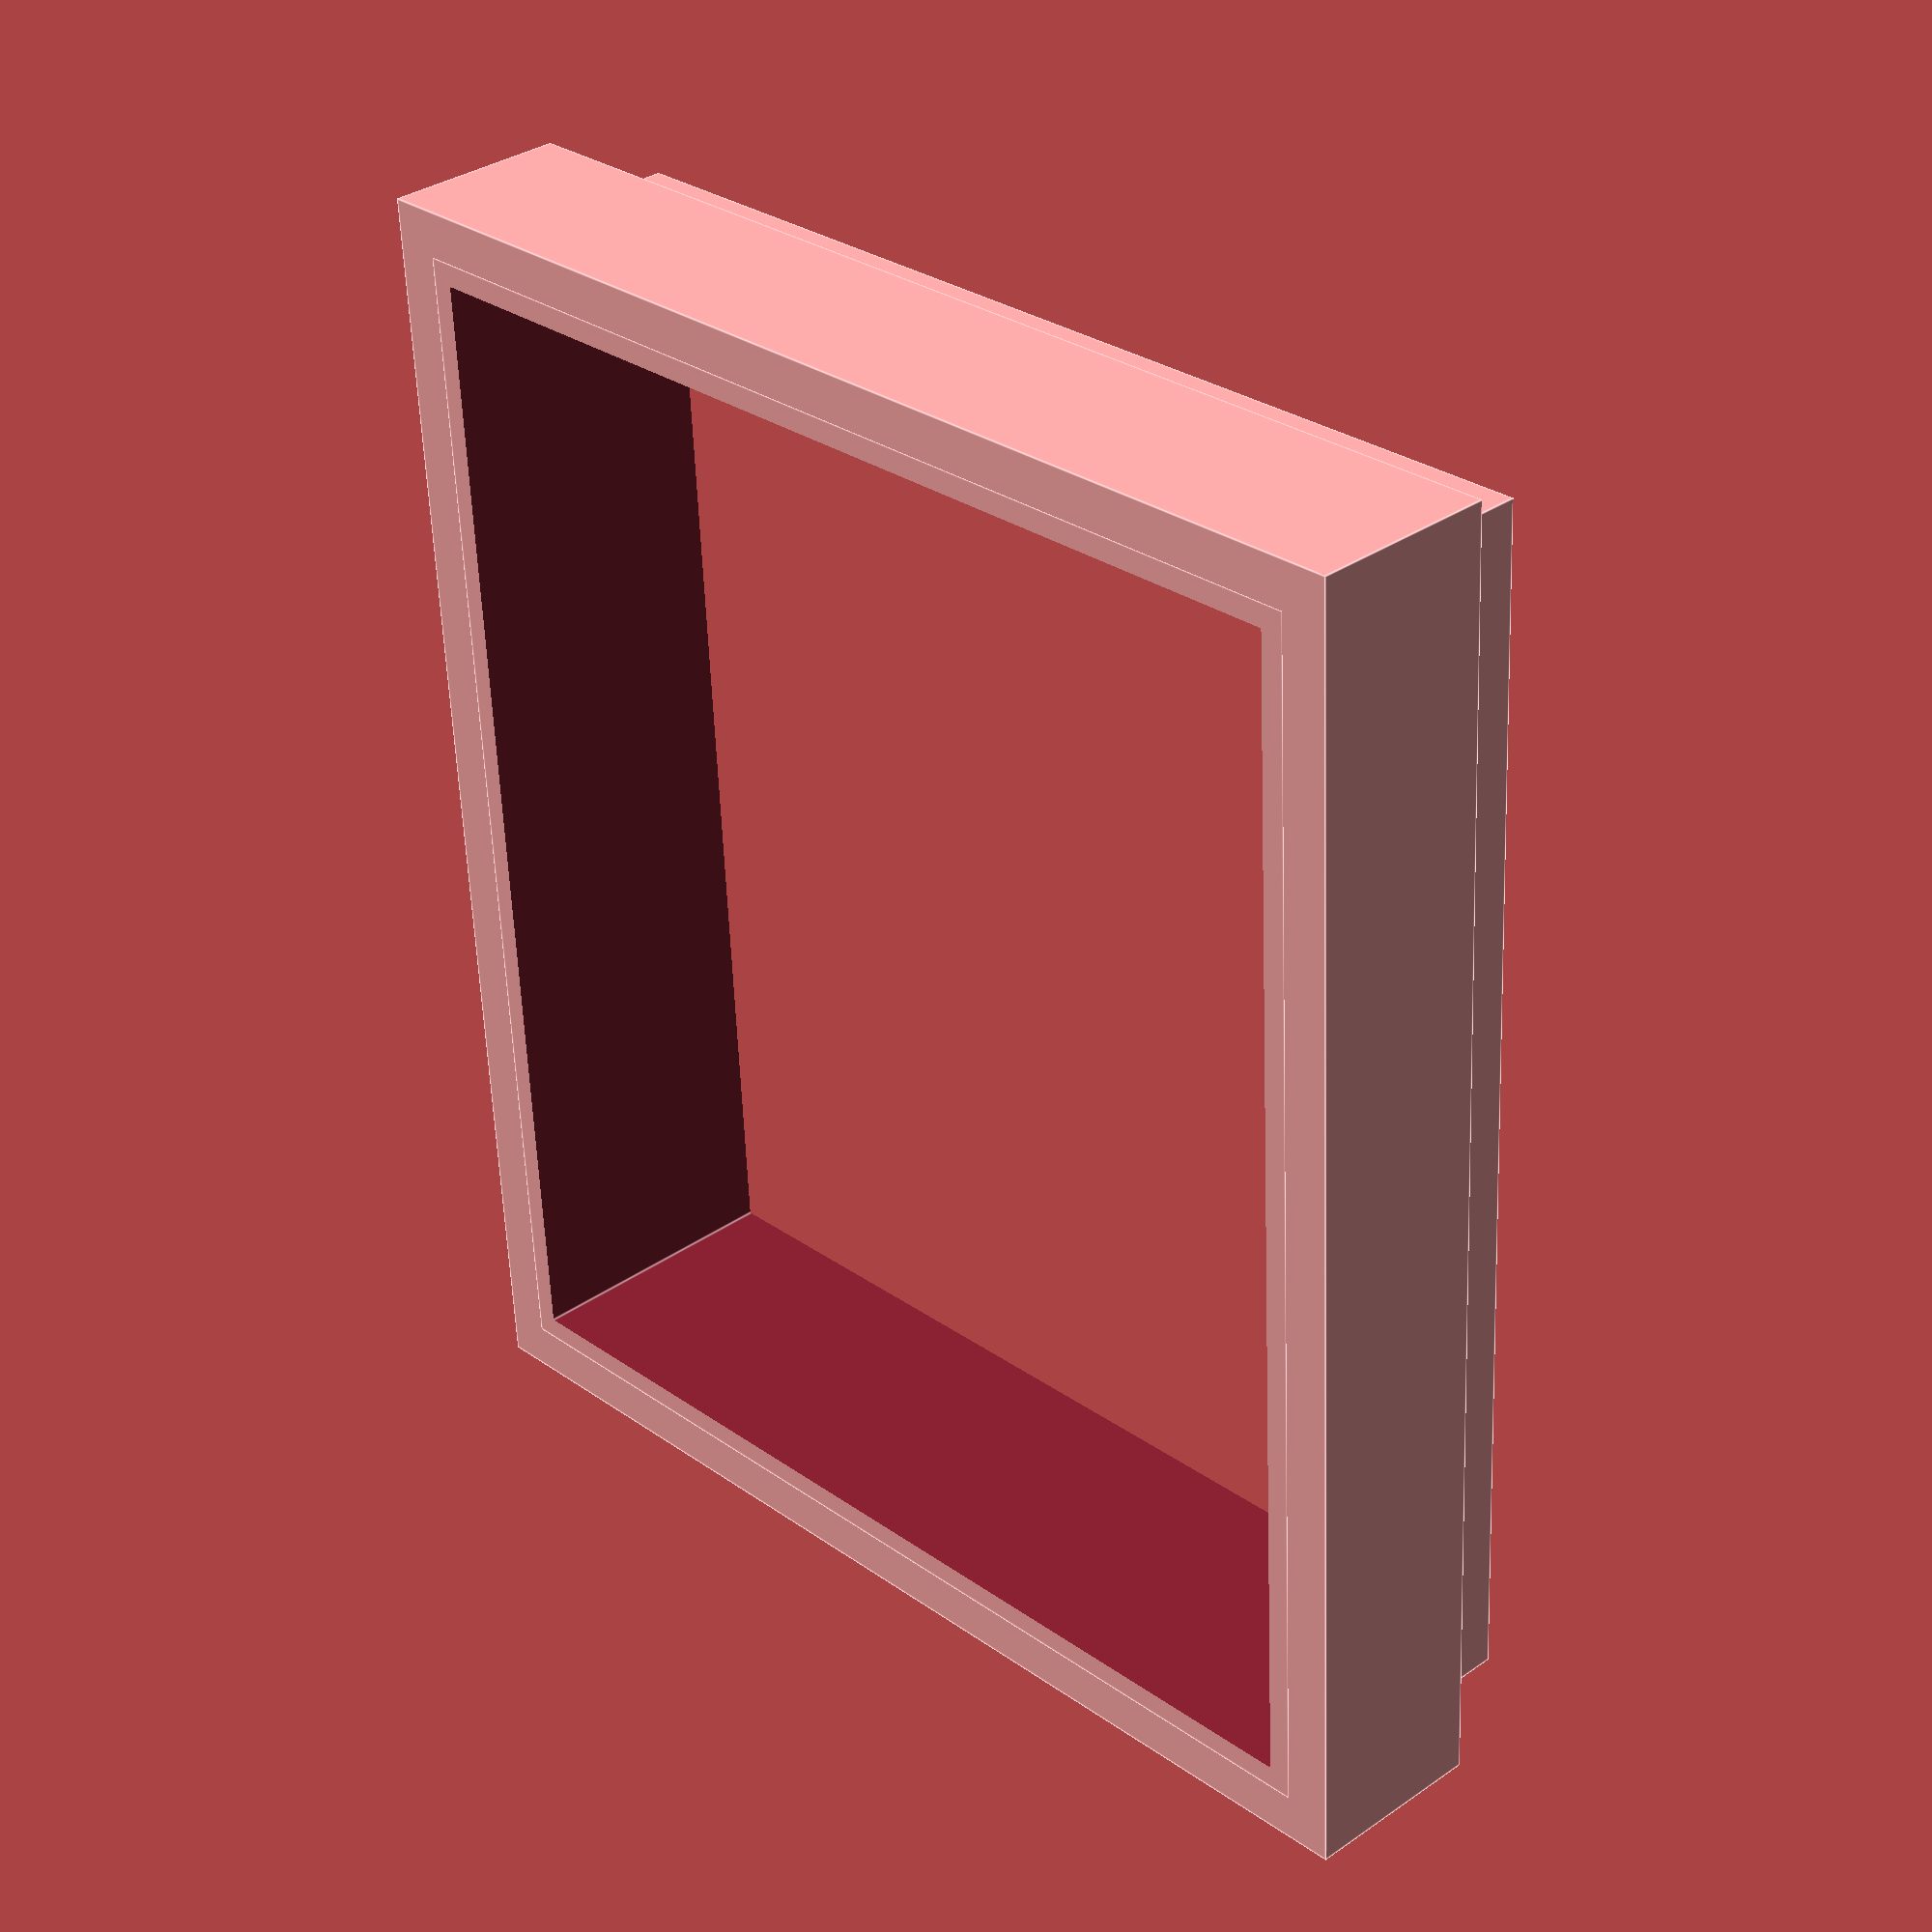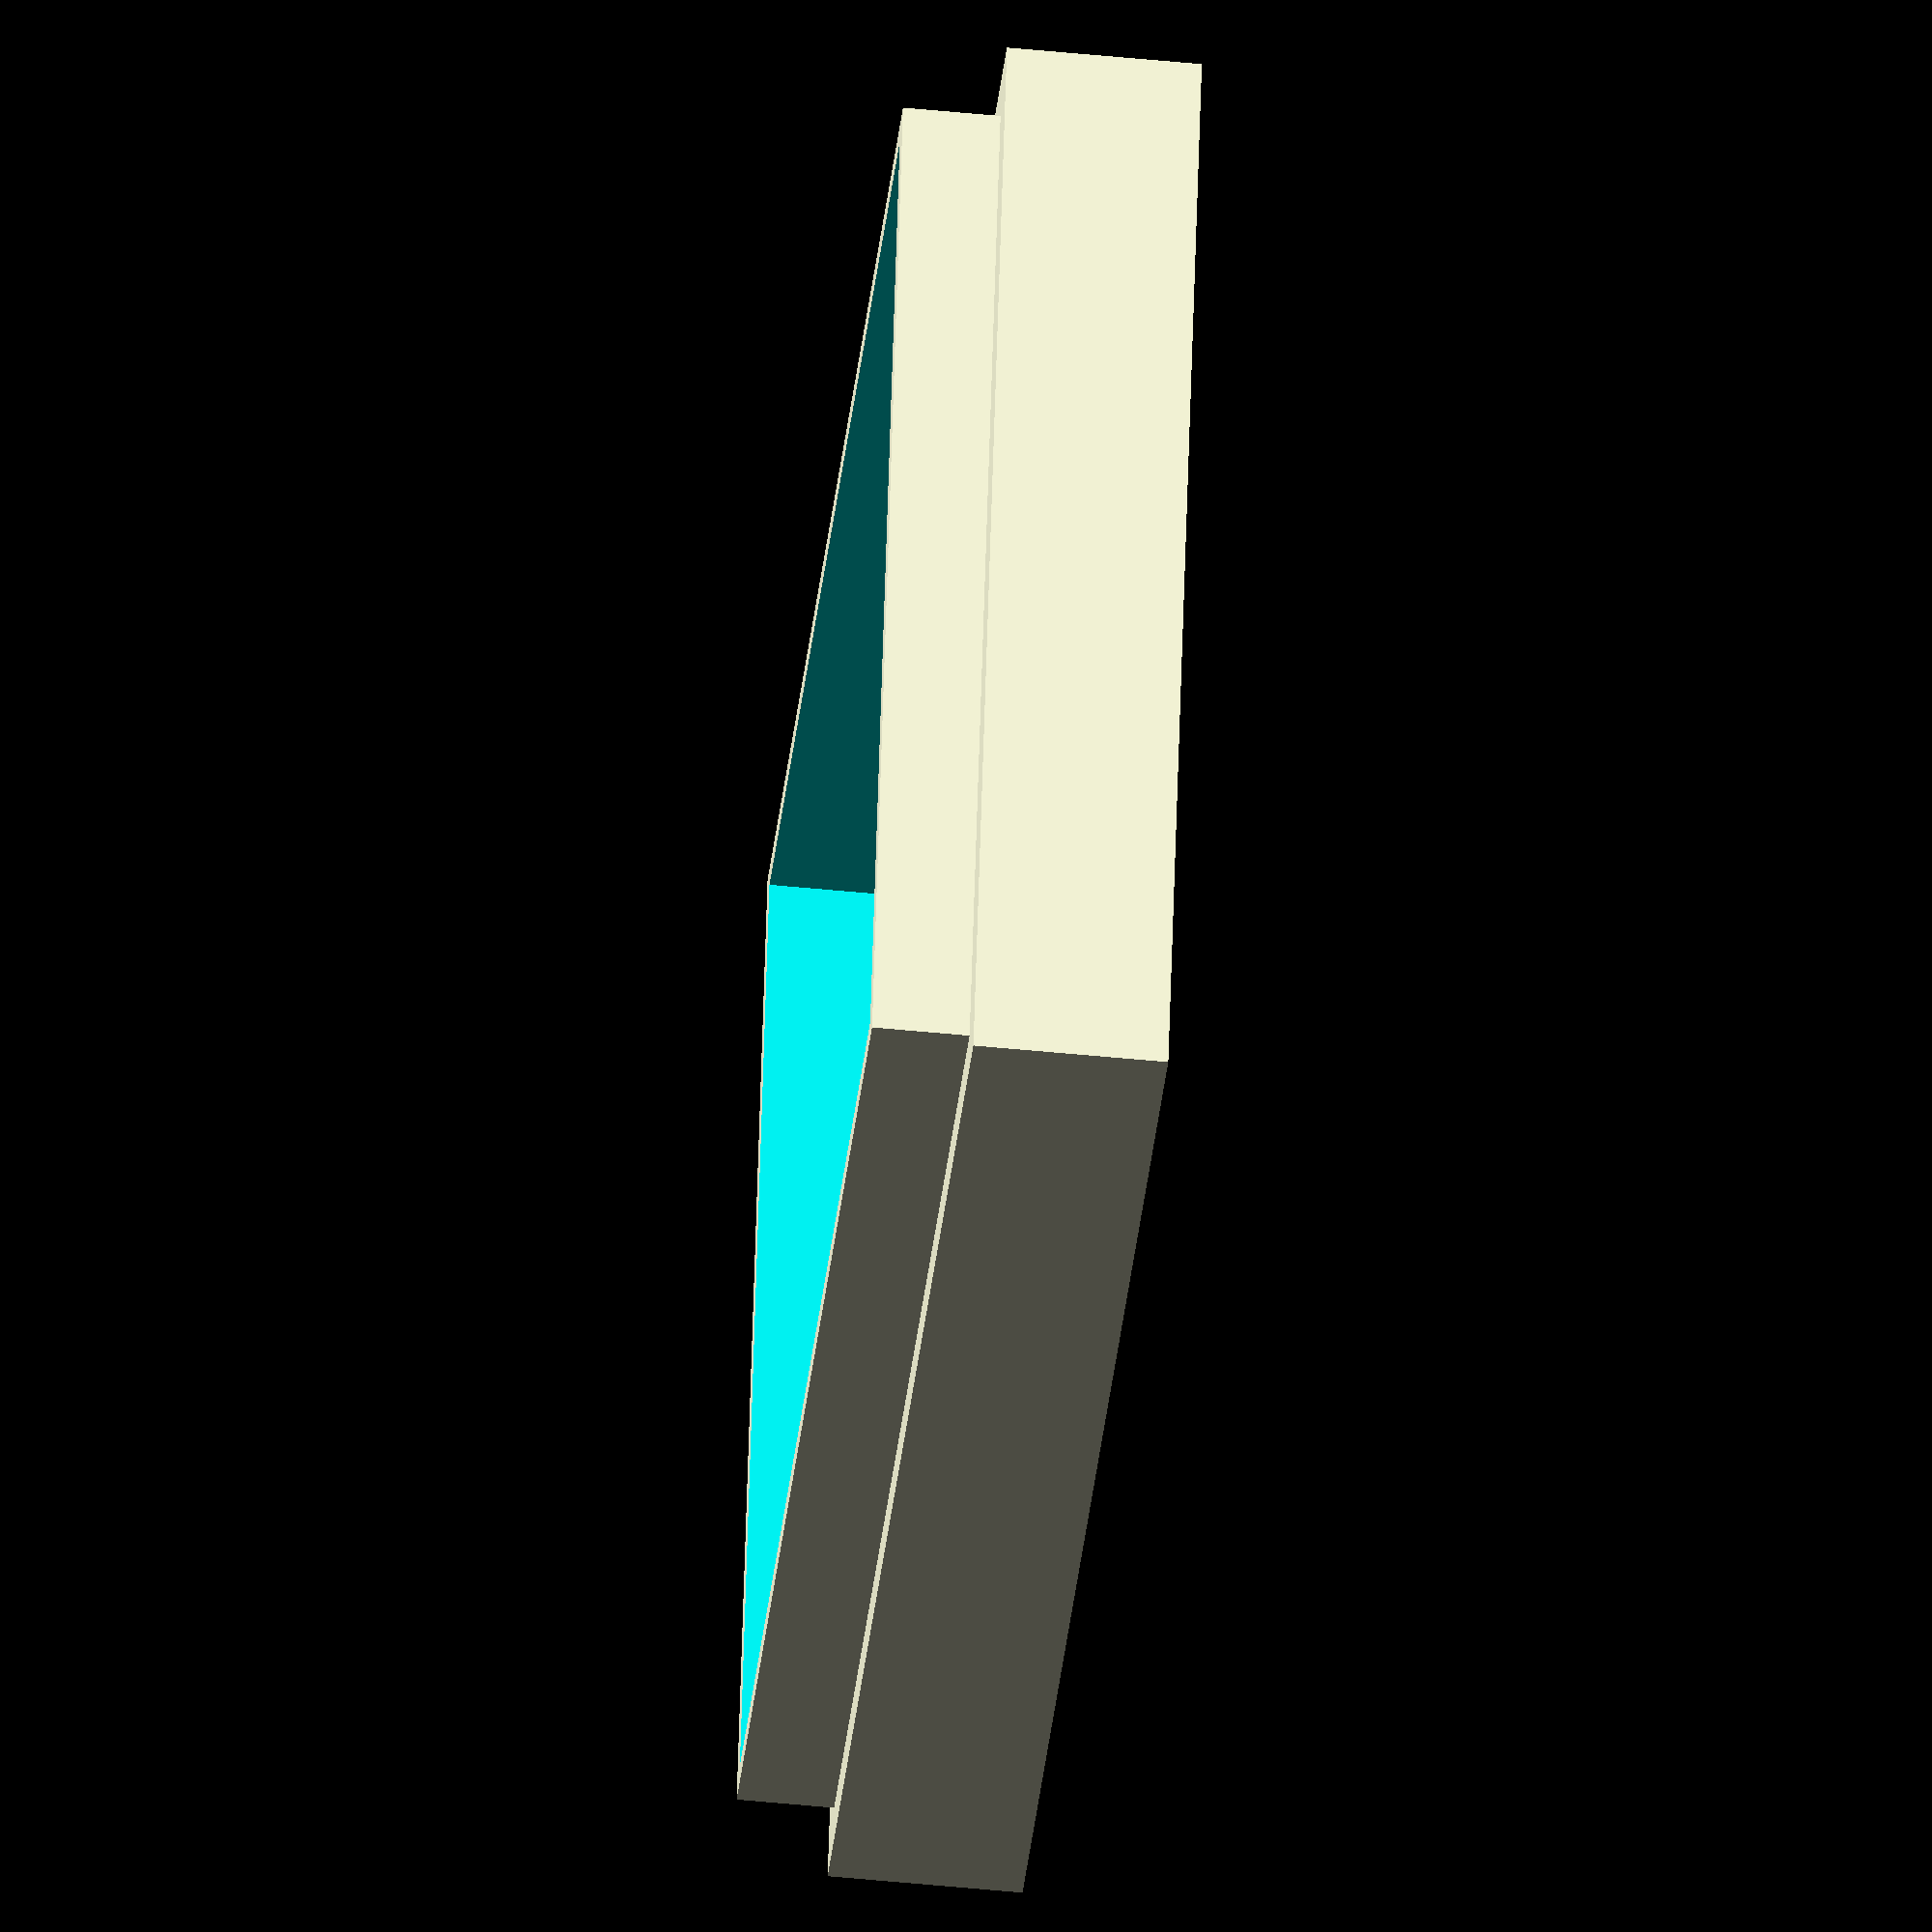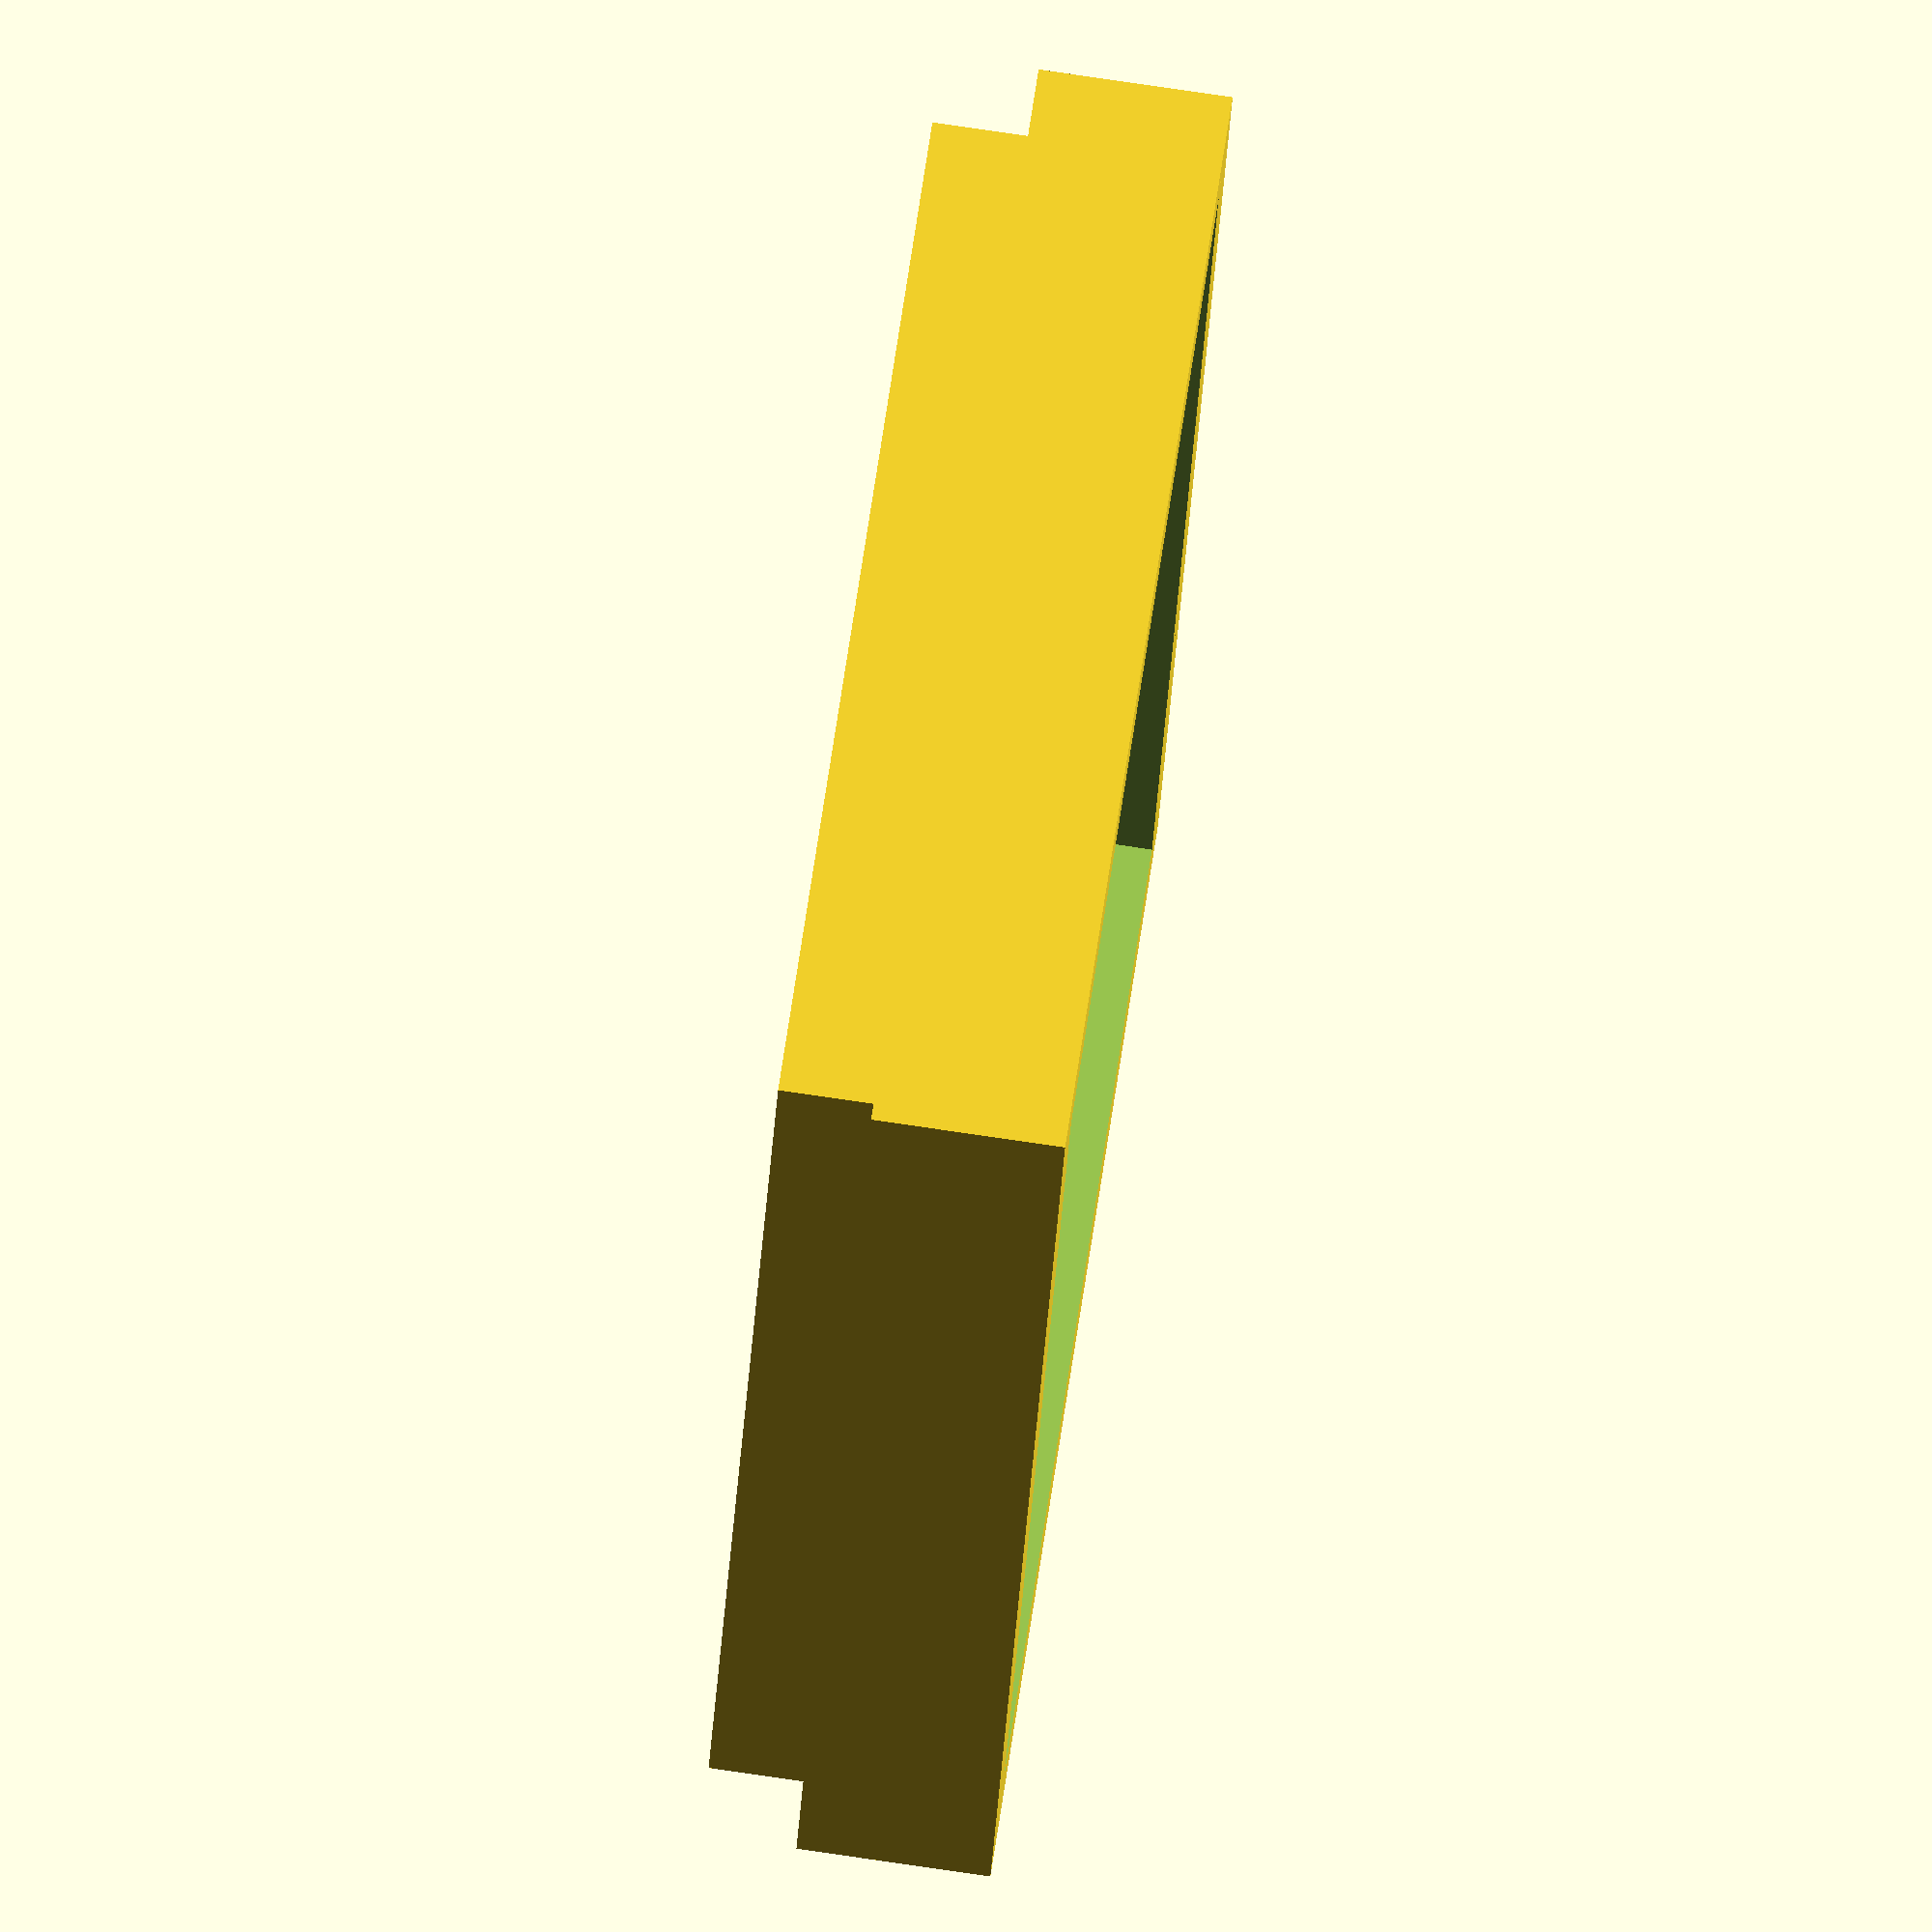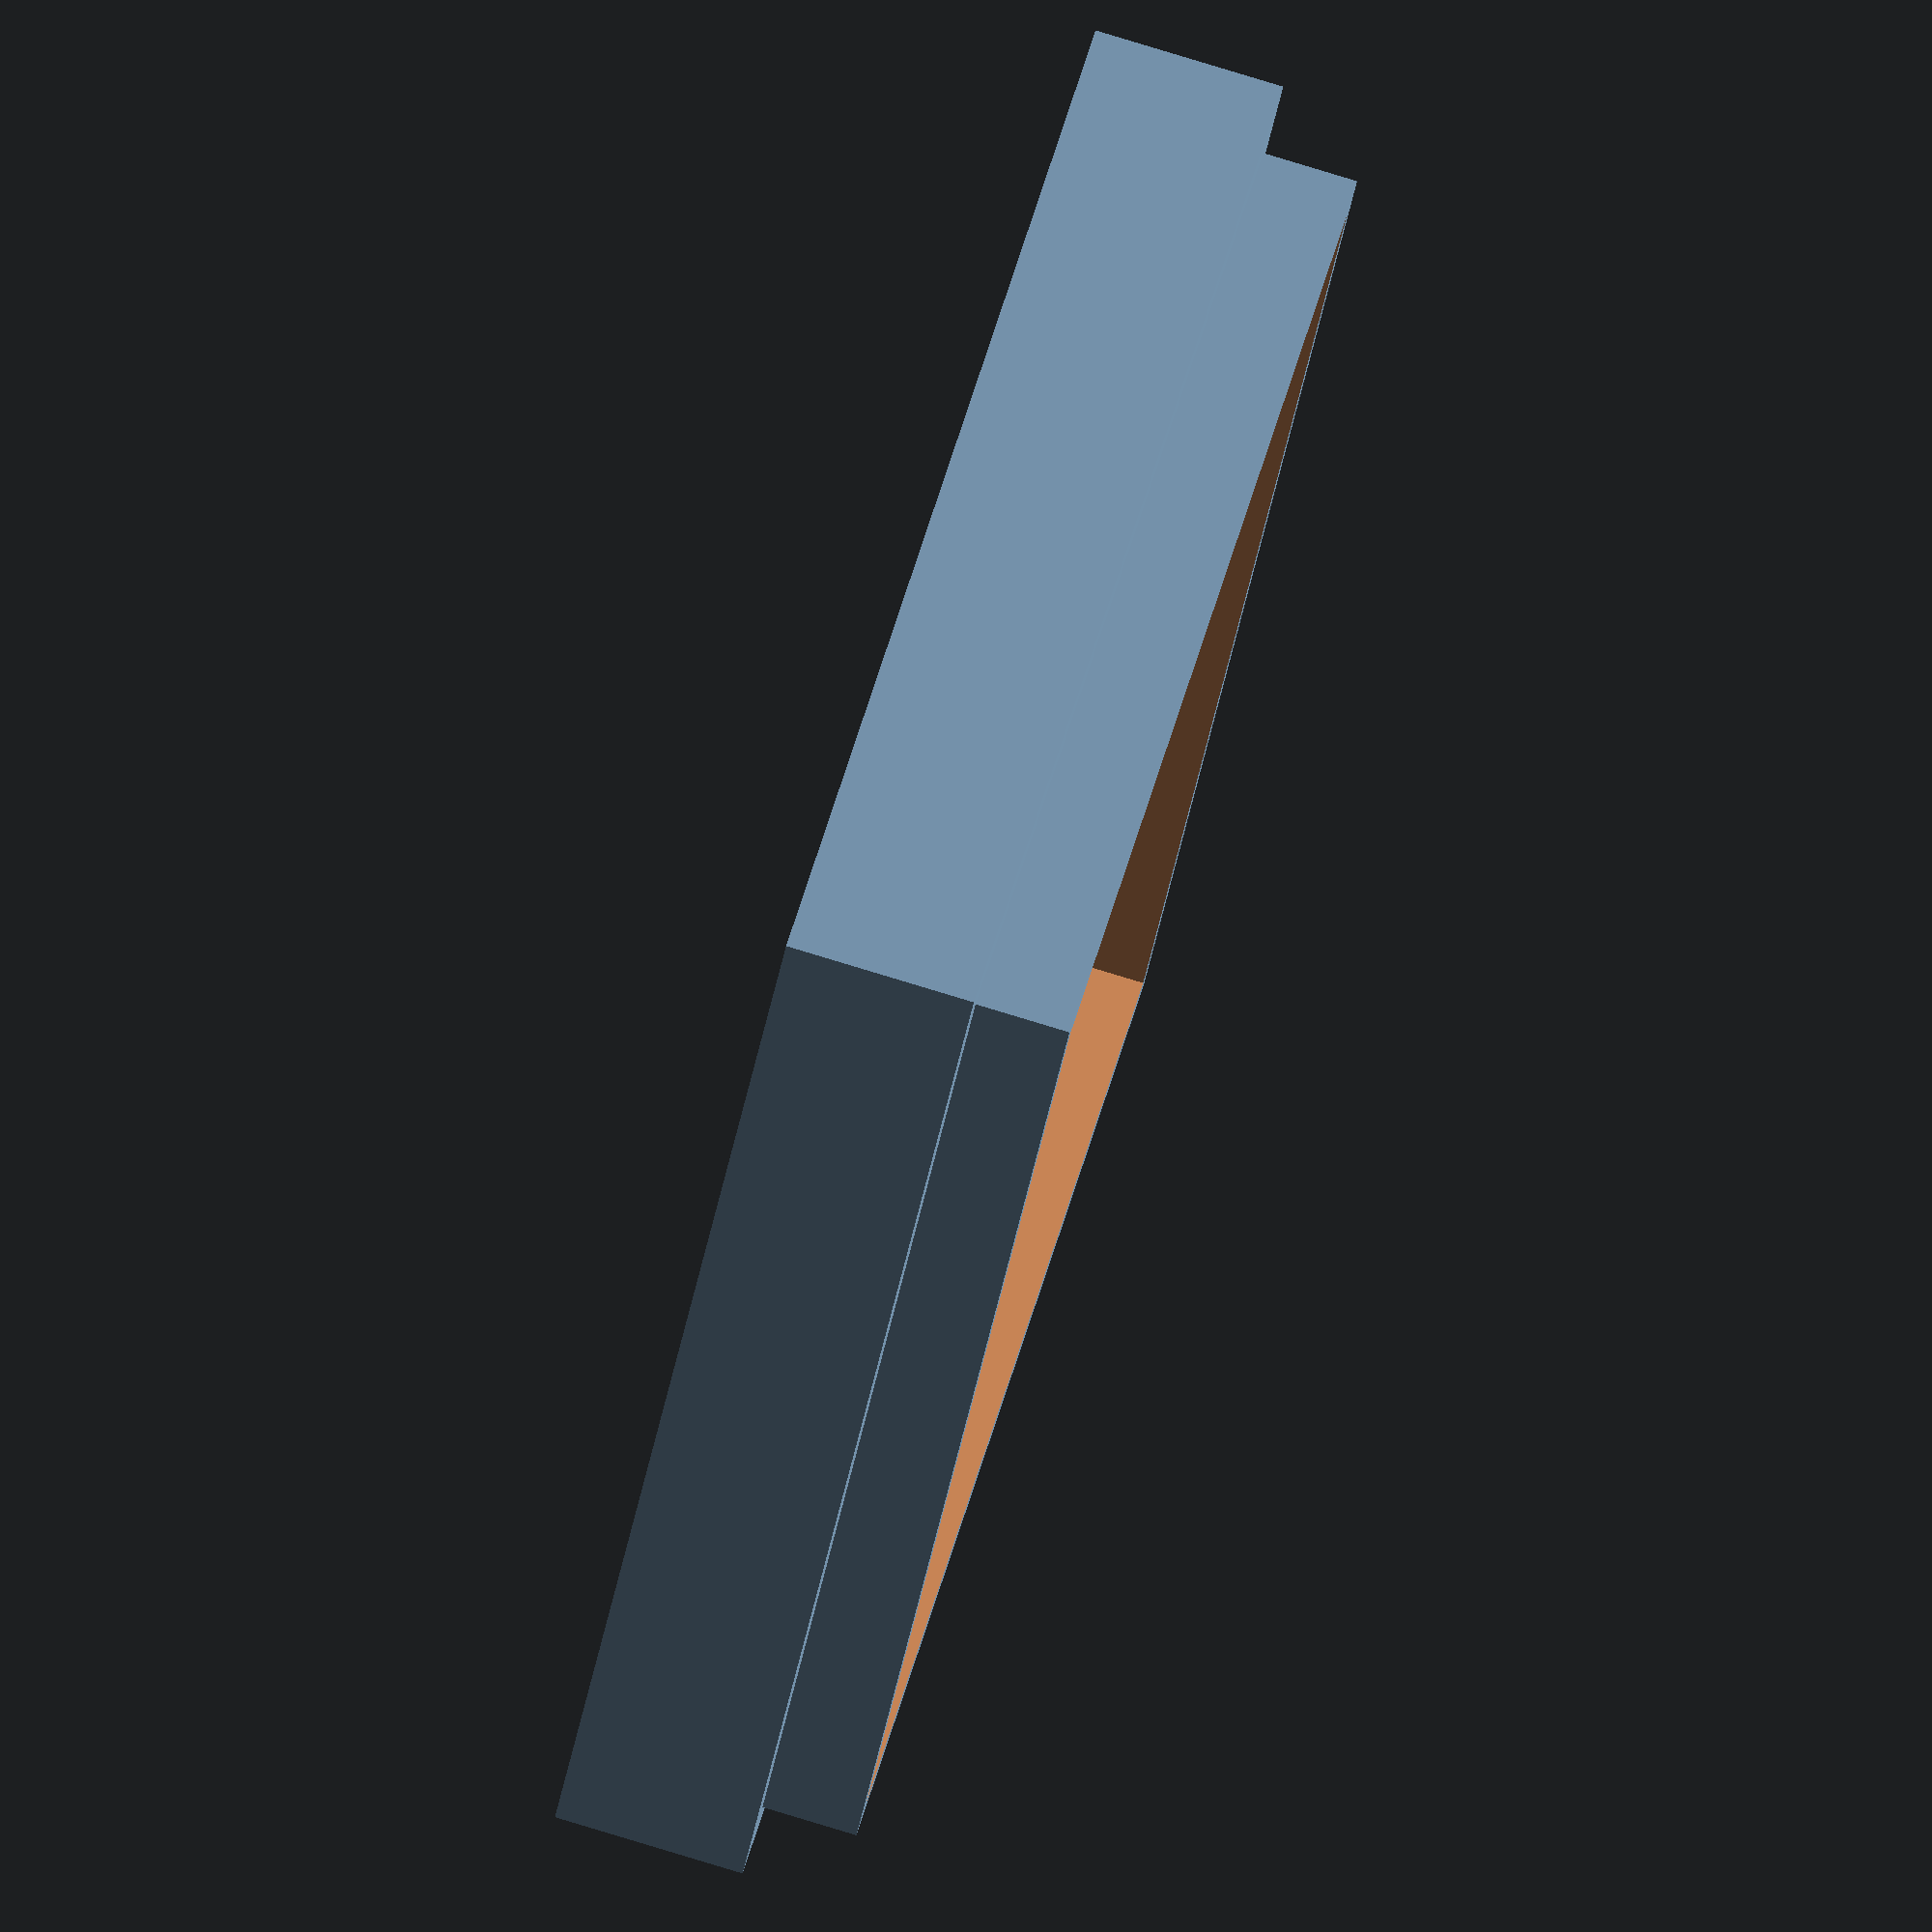
<openscad>
BOTTOM =1;
MIDDLE = 2;
TOP = 3;

select =  MIDDLE;

a = 79.3; // vnutorna sirka
b = 70.5; // vn. vyska
c = 32; // vnutorna hlobka

d = 6; //stena

e = 8; // usb - sirka
f = 5; // usb - vyska


h = 13.3; // usb nad dnom.

if (select==BOTTOM) {

union() {
	translate ([d/2,d/2,d]) cube( [d+1,d+1,d] );
	translate ([a-d+1,d/2,d]) cube( [d+1,d+1,d] );
	translate ([d/2,b-d+1,d]) cube( [d+1,d+1,d] );
	translate ([a-d+1,b-d+1,d]) cube( [d+1,d+1,d] );
difference() {
	translate ([0,0,0]) cube( [a+d,b+d,c+d] );
	translate ([d/2,d/2,d]) cube( [a,b,c+1] );
	translate ([-1,b/2+e/4+0.5,2*d+h]) cube( [10, e/2, f] );
	translate ([-1,b/2-e/4-0.5,2*d+h]) cube( [10, e/2, f] );
}
}
difference() {
	translate ([0,0,0]) cube( [a+d,b+d,c+d] );
	translate ([3*d/4,3*d/4,d]) cube( [a-d/2,b-d/2,c+1] );
}
}

if (select==MIDDLE) {
union() {
difference() {
	translate ([0,0,0]) cube( [a+d,b+d,2*d] );
	translate ([d/2,d/2,-1]) cube( [a,b,2*d+2] );
}
difference() {
	translate ([d/2,d/2,0]) cube( [a,b,3*d] );
	translate ([3*d/4,3*d/4,-1]) cube( [a-d/2,b-d/2,3*d+2] );
}
}
}

if (select==TOP) {
union() {
difference() {
	translate ([0,0,0]) cube( [a+d,b+d,d] );
	//translate ([d/2,d/2,-1]) cube( [a,b,d+2] );
}
difference() {
	translate ([3*d/4,3*d/4,0]) cube( [a-d/2,b-d/2,d+d] );
	translate ([d,d,-1]) cube( [a-d,b-d,d+d+2] );
}
}
}
</openscad>
<views>
elev=146.7 azim=273.2 roll=313.6 proj=p view=edges
elev=51.3 azim=194.4 roll=83.8 proj=o view=solid
elev=100.0 azim=68.2 roll=81.7 proj=o view=wireframe
elev=276.6 azim=219.8 roll=286.8 proj=o view=solid
</views>
